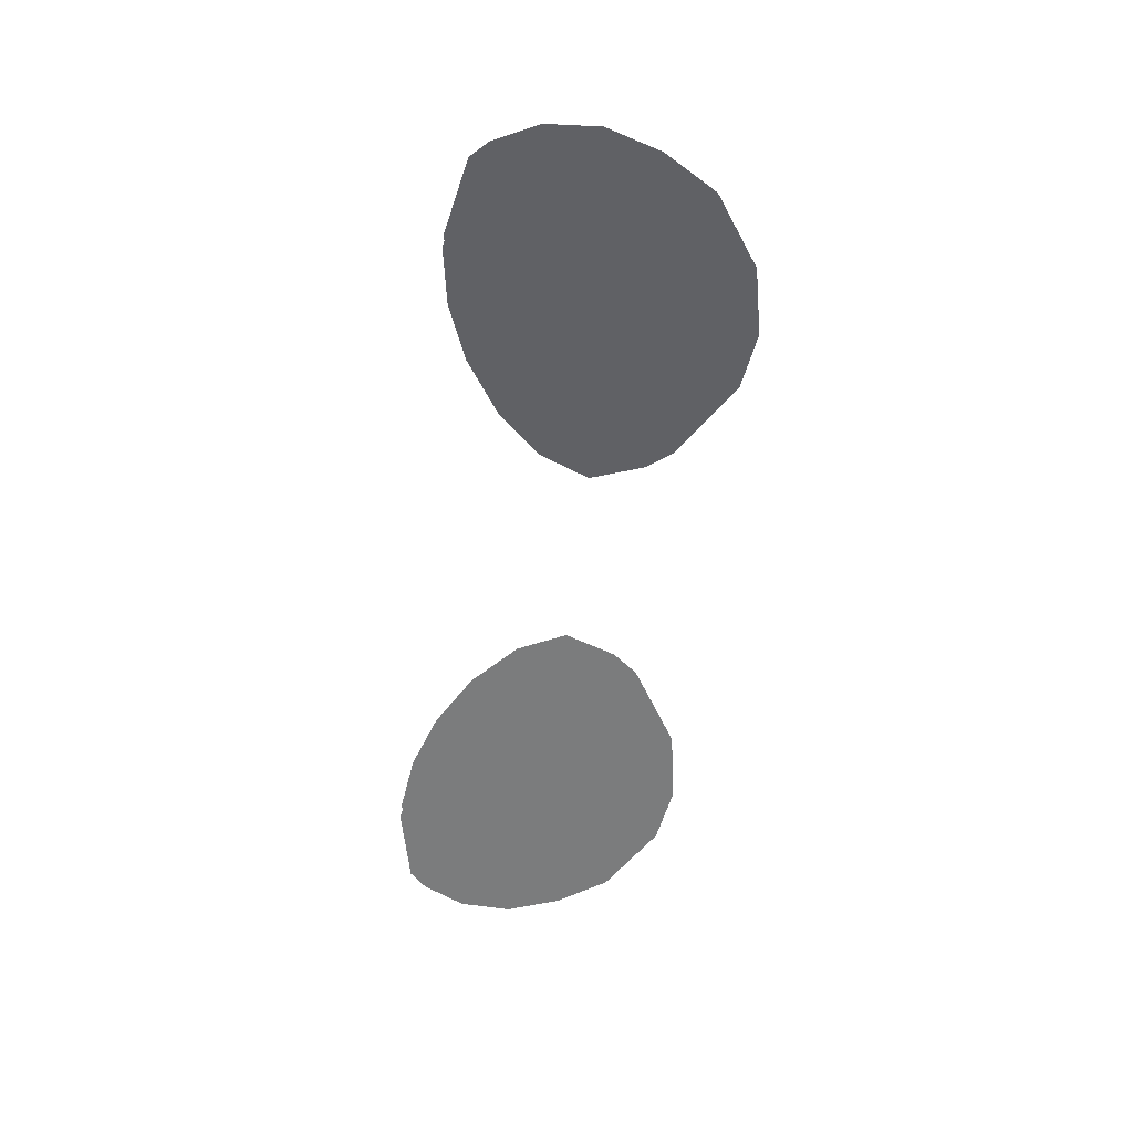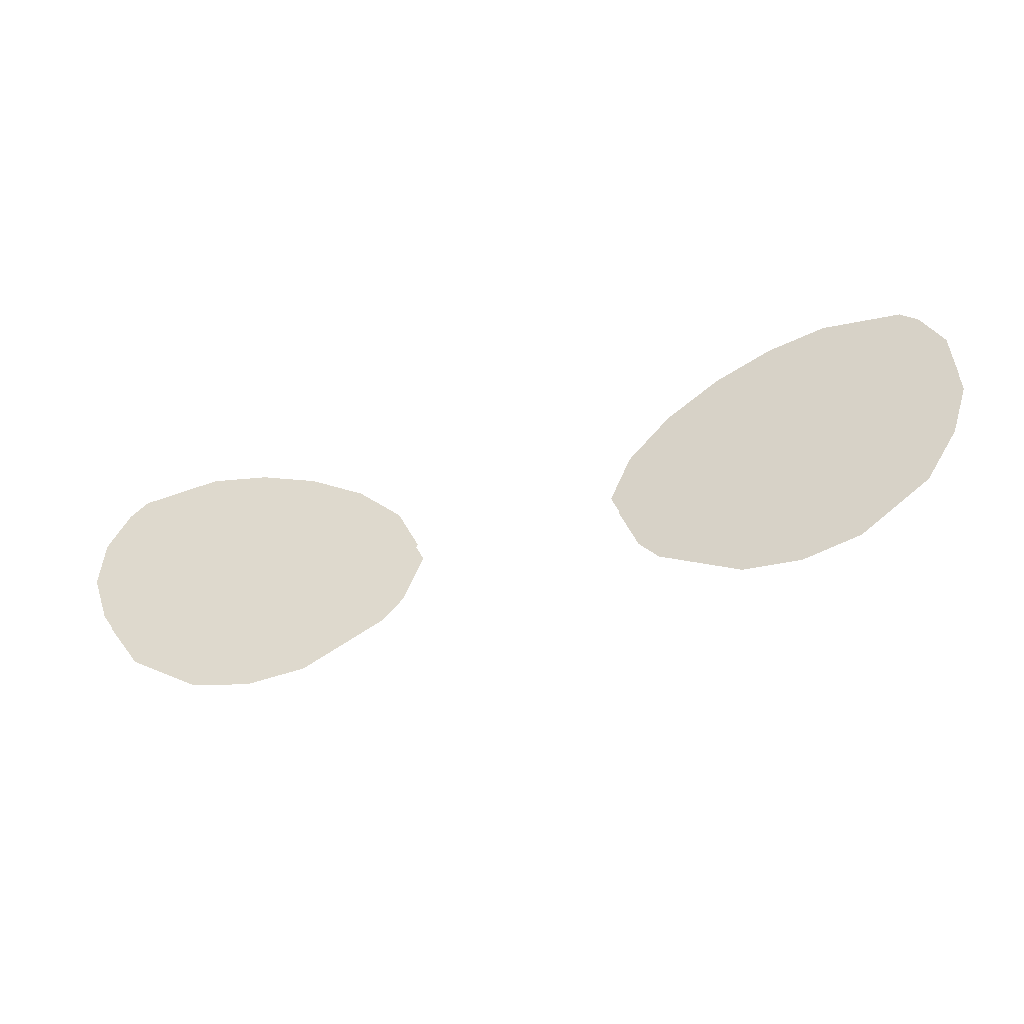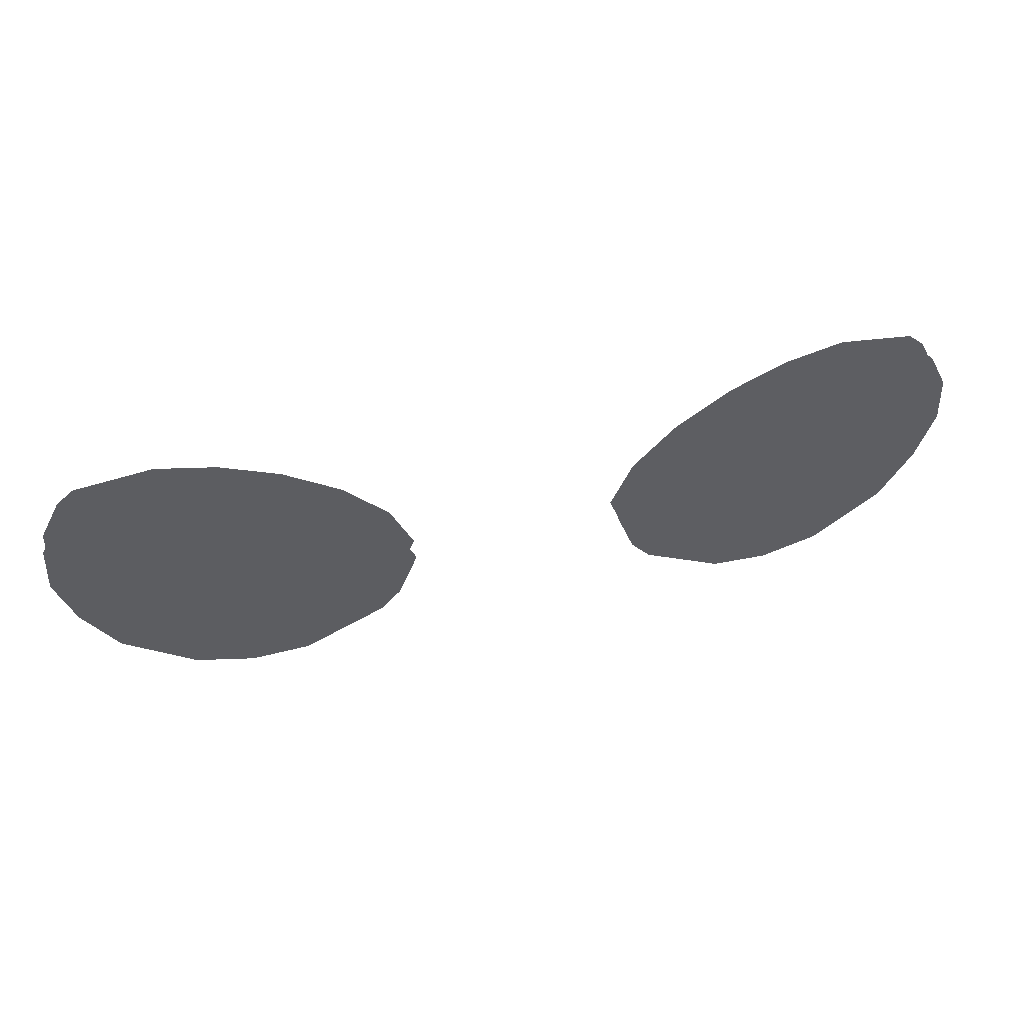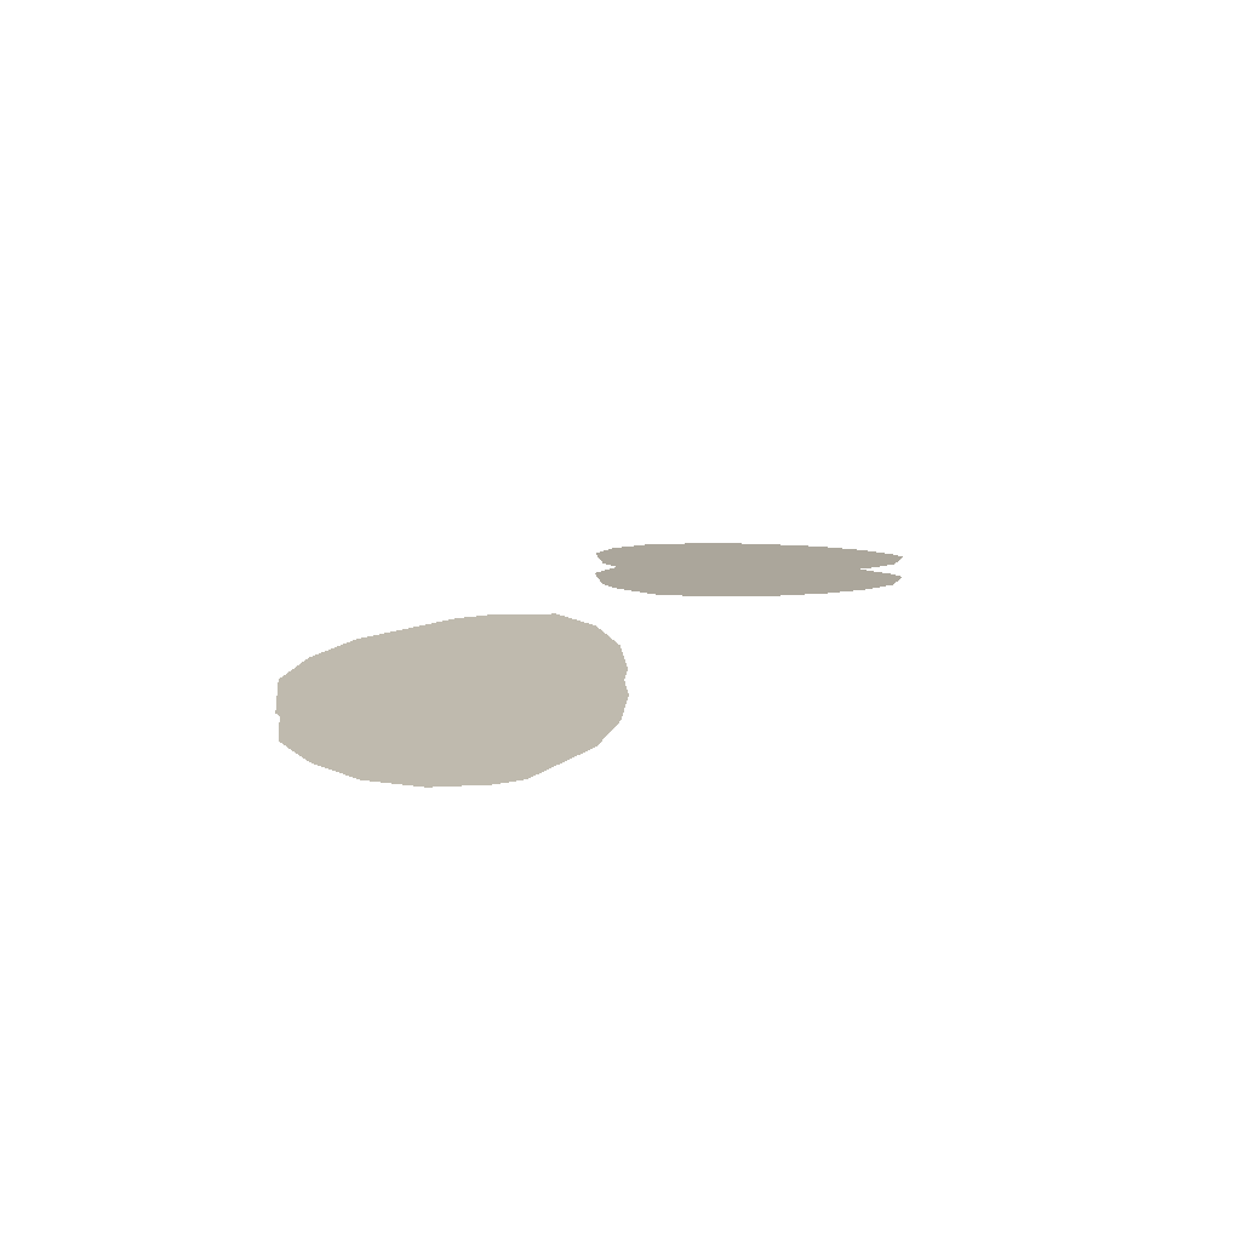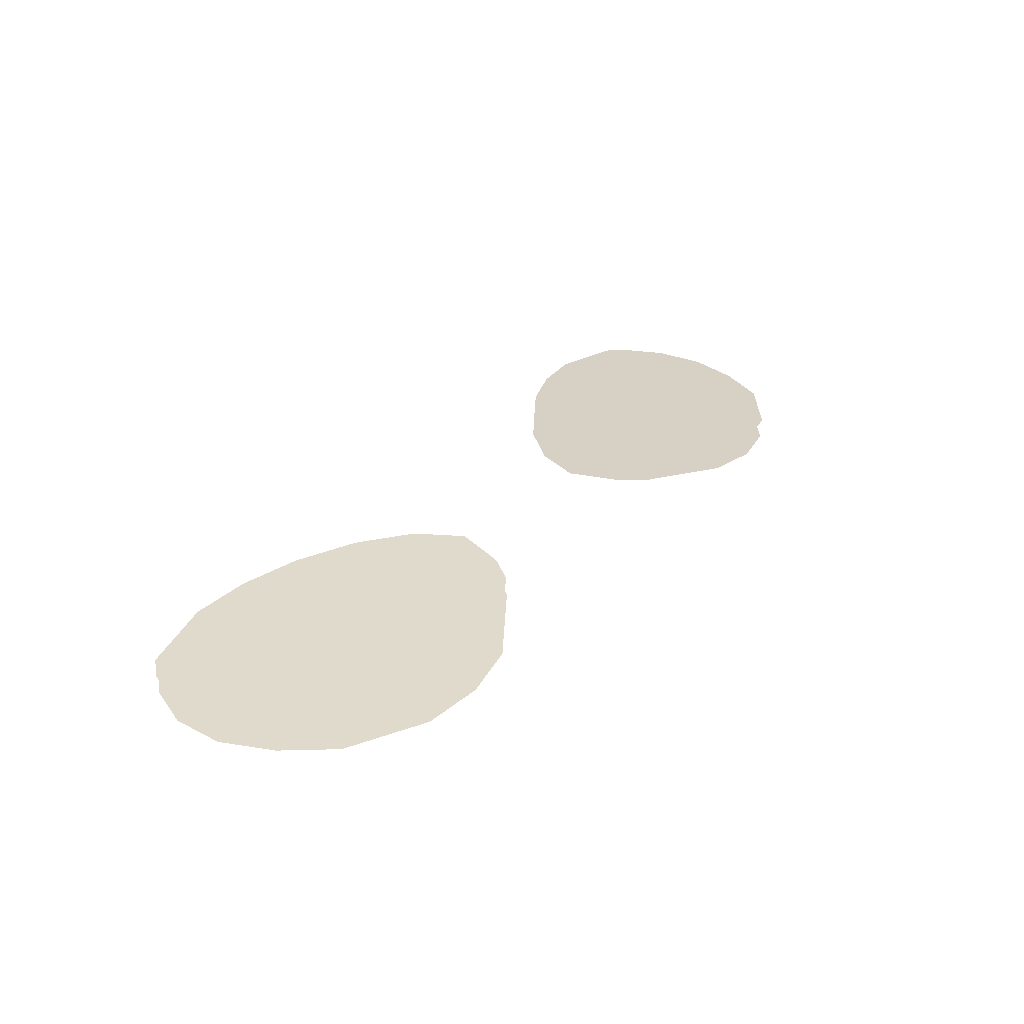
<metadata>
{"format":"obj","ext":"obj","renderer":"f3d","projection":"perspective","resolution":1024,"background":"white","views":[{"elev":-53.9,"azim":-96.0,"up":"+Z"},{"elev":-45.5,"azim":-161.5,"up":"+Y"},{"elev":49.9,"azim":-14.2,"up":"+Y"},{"elev":12.0,"azim":115.6,"up":"+Z"},{"elev":30.0,"azim":-56.6,"up":"+Z"}]}
</metadata>
<code>
g doodad_fashionweek_2025_glasses_lensSkin
v -0.02122 -0.1548 -0.08159
v -0.02868 -0.1475 -0.08218
v -0.049 -0.1606 -0.08388
v -0.01747 -0.1631 -0.08131
v -0.03807 -0.1418 -0.08293
v -0.02067 -0.1719 -0.08158
v -0.04785 -0.1383 -0.08372
v -0.02408 -0.1761 -0.08184
v -0.05774 -0.1369 -0.08452
v -0.03779 -0.1843 -0.083
v -0.07082 -0.1396 -0.0856
v -0.0475 -0.1857 -0.08384
v -0.0737 -0.1424 -0.08585
v -0.05736 -0.1839 -0.08465
v -0.07724 -0.1496 -0.08616
v -0.06928 -0.176 -0.08562
v -0.07776 -0.1584 -0.08623
v -0.07471 -0.1675 -0.08601
v -0.04929 -0.1606 -0.08034
v -0.01776 -0.1631 -0.07776
v -0.02095 -0.1719 -0.07807
v -0.0243 -0.1761 -0.07839
v -0.02151 -0.1548 -0.07805
v -0.03789 -0.1843 -0.07952
v -0.02897 -0.1475 -0.07863
v -0.04765 -0.1857 -0.08029
v -0.03836 -0.1418 -0.07938
v -0.05746 -0.184 -0.08106
v -0.04814 -0.1383 -0.08017
v -0.06935 -0.1762 -0.08199
v -0.05803 -0.1369 -0.08098
v -0.075 -0.1675 -0.08246
v -0.07111 -0.1396 -0.08205
v -0.07805 -0.1584 -0.08268
v -0.07399 -0.1424 -0.0823
v -0.07753 -0.1496 -0.08261
v 0.02122 -0.1548 -0.08159
v 0.049 -0.1606 -0.08388
v 0.02868 -0.1475 -0.08218
v 0.01747 -0.1631 -0.08131
v 0.03807 -0.1418 -0.08293
v 0.02067 -0.1719 -0.08158
v 0.04785 -0.1383 -0.08372
v 0.02408 -0.1761 -0.08184
v 0.05774 -0.1369 -0.08452
v 0.03779 -0.1843 -0.083
v 0.07082 -0.1396 -0.0856
v 0.0475 -0.1857 -0.08384
v 0.0737 -0.1424 -0.08585
v 0.05736 -0.1839 -0.08465
v 0.07724 -0.1496 -0.08616
v 0.06928 -0.176 -0.08562
v 0.07776 -0.1584 -0.08623
v 0.07471 -0.1675 -0.08601
v 0.04929 -0.1606 -0.08034
v 0.02095 -0.1719 -0.07807
v 0.01776 -0.1631 -0.07776
v 0.0243 -0.1761 -0.07839
v 0.02151 -0.1548 -0.07805
v 0.03789 -0.1843 -0.07952
v 0.02897 -0.1475 -0.07863
v 0.04765 -0.1857 -0.08029
v 0.03836 -0.1418 -0.07938
v 0.05746 -0.184 -0.08106
v 0.04814 -0.1383 -0.08017
v 0.06935 -0.1762 -0.08199
v 0.05803 -0.1369 -0.08098
v 0.075 -0.1675 -0.08246
v 0.07111 -0.1396 -0.08205
v 0.07805 -0.1584 -0.08268
v 0.07399 -0.1424 -0.0823
v 0.07753 -0.1496 -0.08261
g doodad_fashionweek_2025_glasses_lensSkin_0
f 3 2 1
f 3 1 4
f 3 5 2
f 4 6 3
f 3 7 5
f 6 8 3
f 3 9 7
f 8 10 3
f 3 11 9
f 10 12 3
f 3 13 11
f 12 14 3
f 3 15 13
f 14 16 3
f 3 17 15
f 16 18 3
f 18 17 3
f 21 20 19
f 22 21 19
f 23 19 20
f 24 22 19
f 25 19 23
f 26 24 19
f 27 19 25
f 28 26 19
f 29 19 27
f 30 28 19
f 31 19 29
f 32 30 19
f 33 19 31
f 34 32 19
f 35 19 33
f 34 19 36
f 36 19 35
f 39 38 37
f 37 38 40
f 41 38 39
f 42 40 38
f 43 38 41
f 44 42 38
f 45 38 43
f 46 44 38
f 47 38 45
f 48 46 38
f 49 38 47
f 50 48 38
f 51 38 49
f 52 50 38
f 53 38 51
f 54 52 38
f 53 54 38
f 57 56 55
f 56 58 55
f 55 59 57
f 58 60 55
f 55 61 59
f 60 62 55
f 55 63 61
f 62 64 55
f 55 65 63
f 64 66 55
f 55 67 65
f 66 68 55
f 55 69 67
f 68 70 55
f 55 71 69
f 55 70 72
f 55 72 71

</code>
